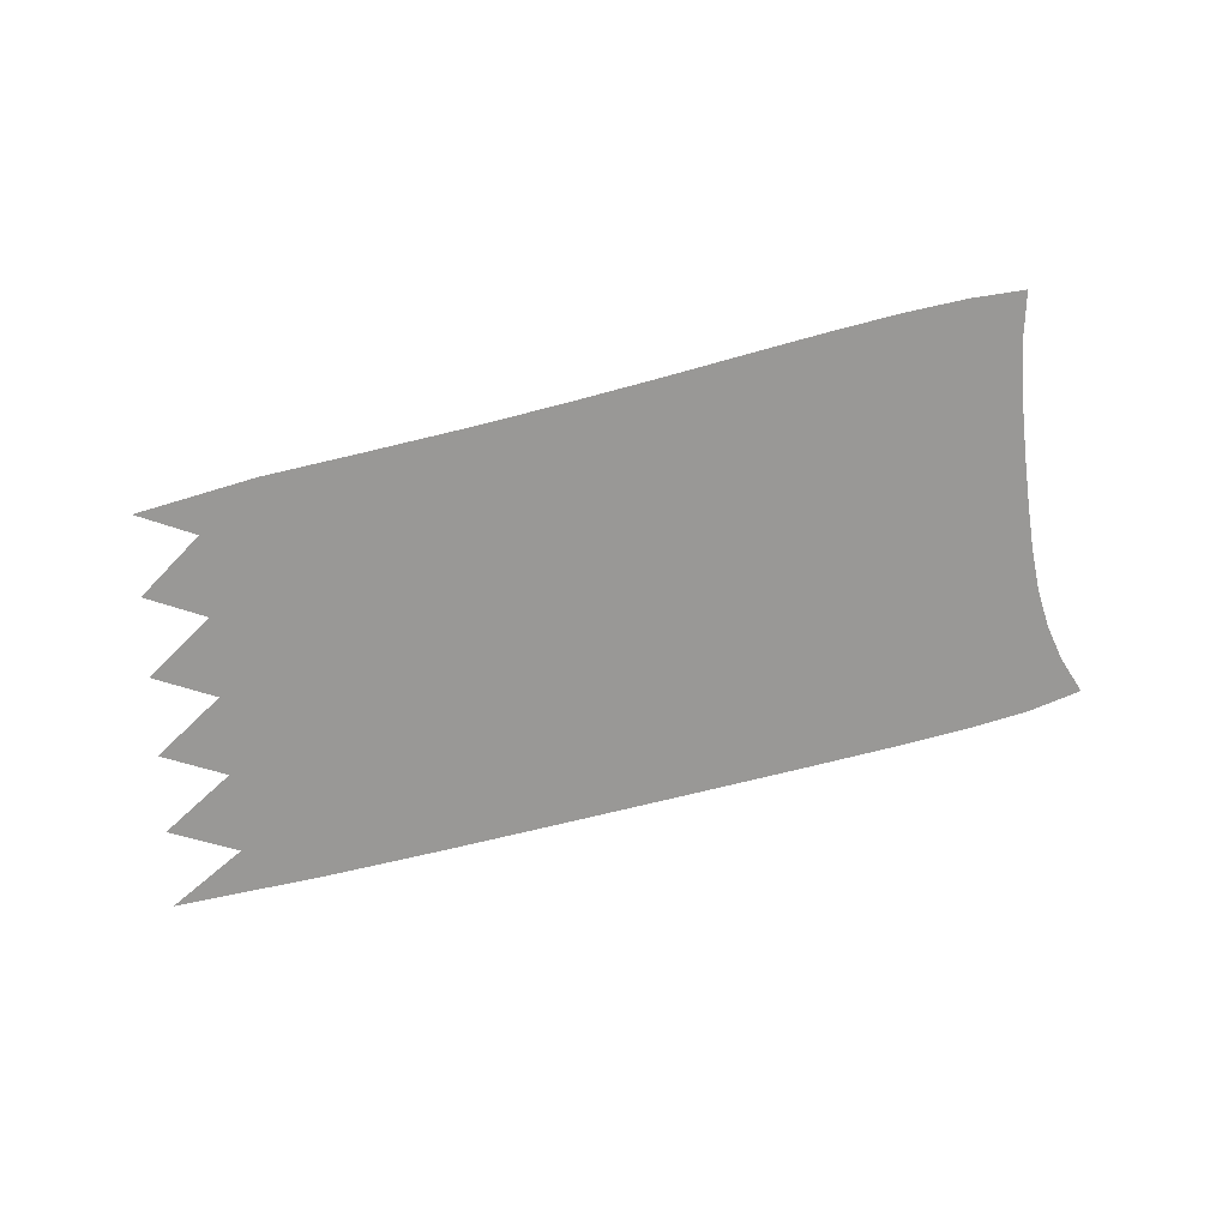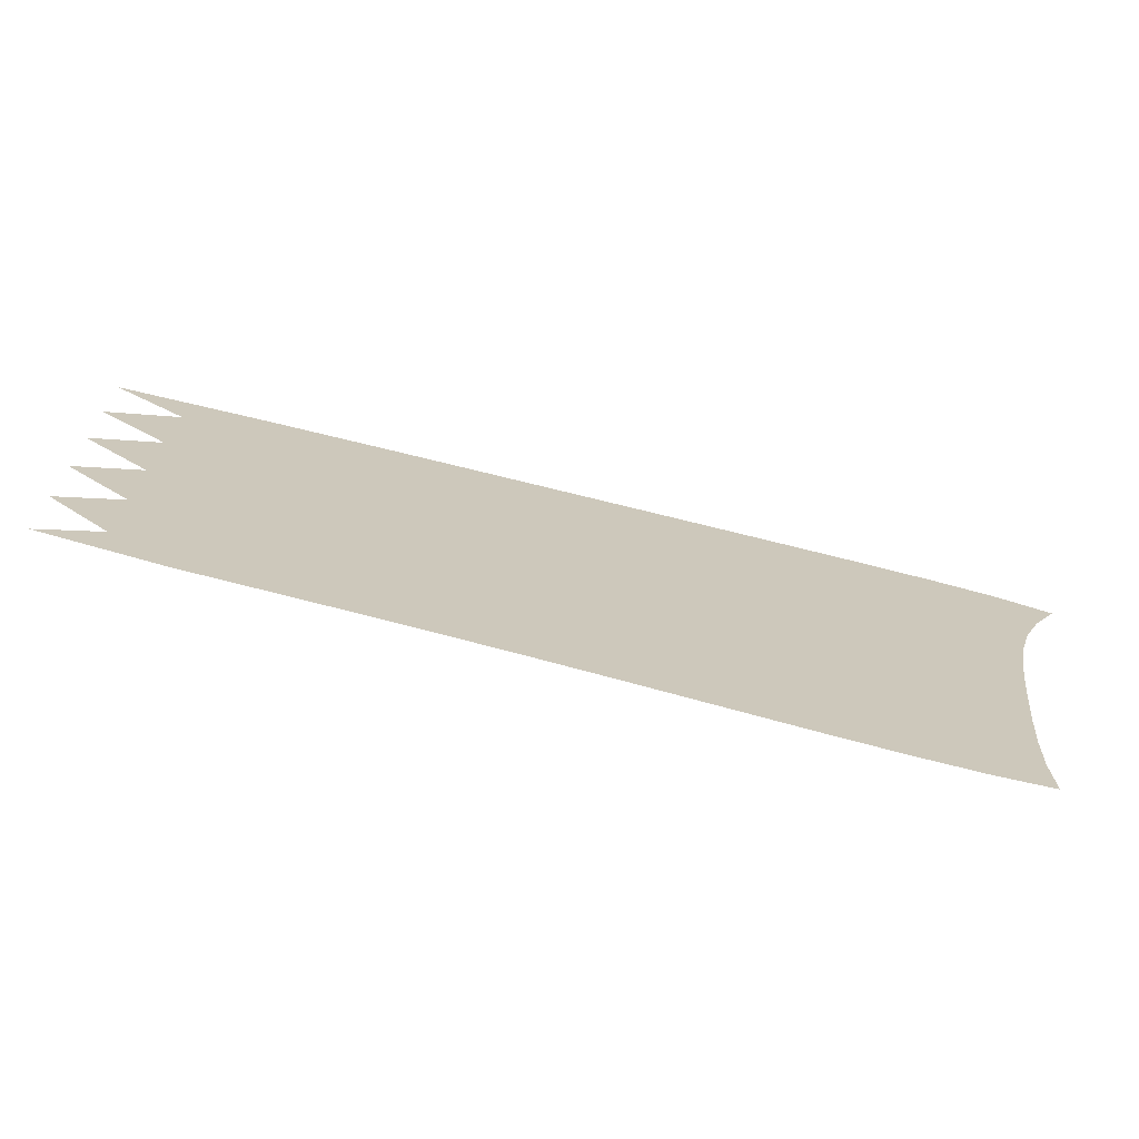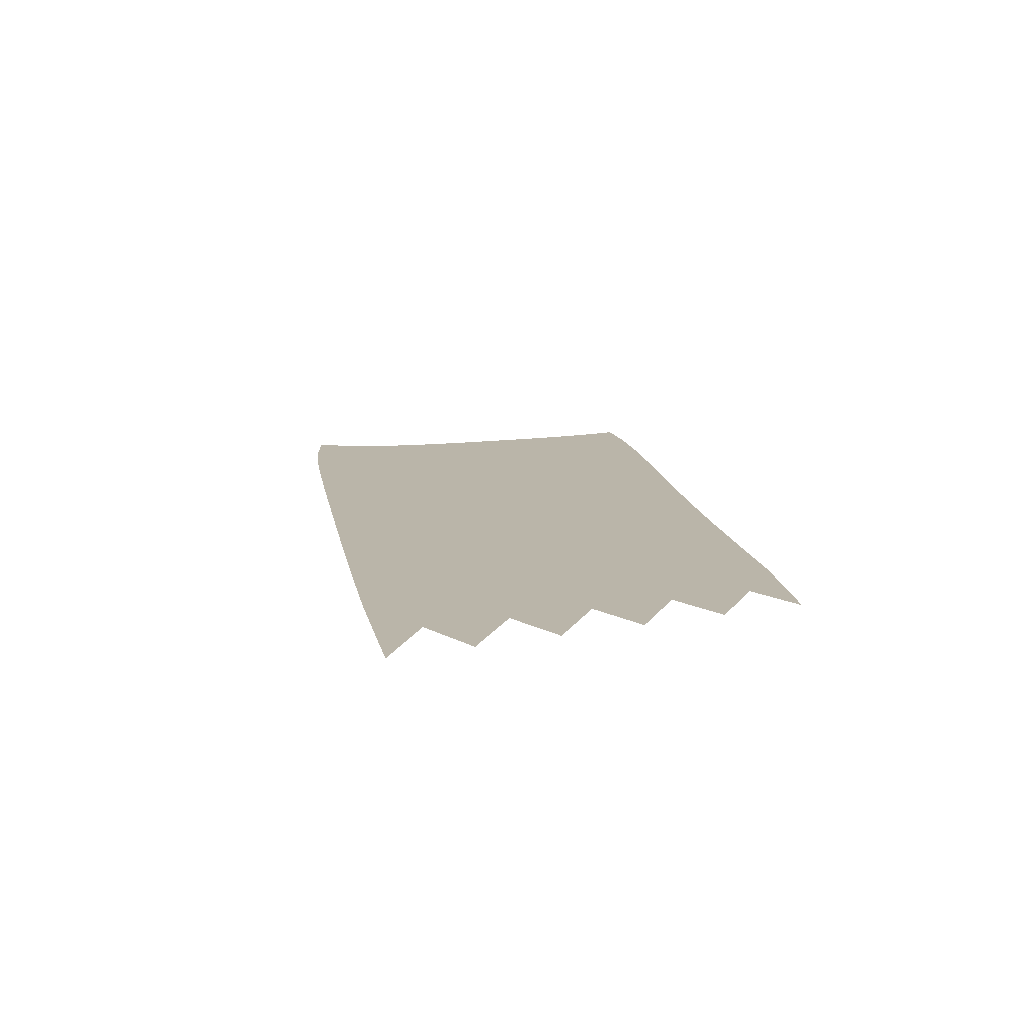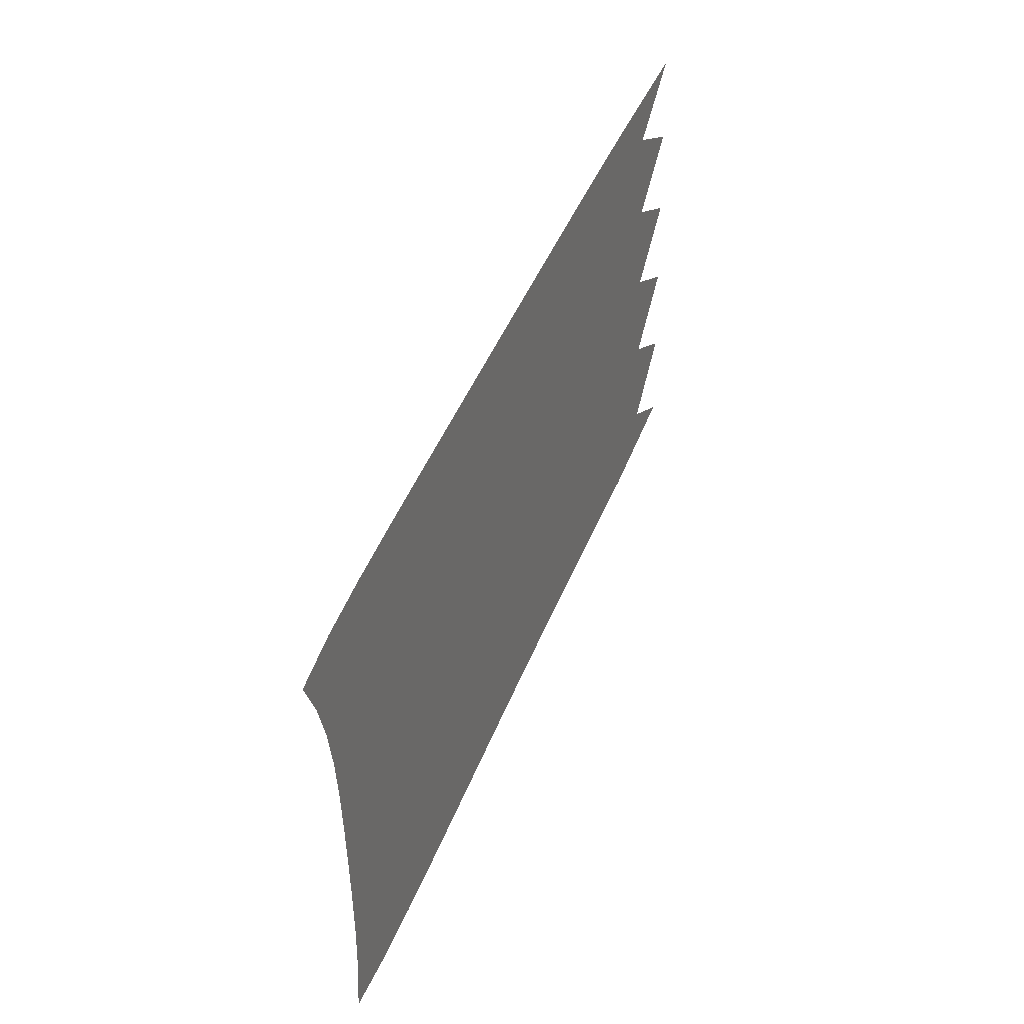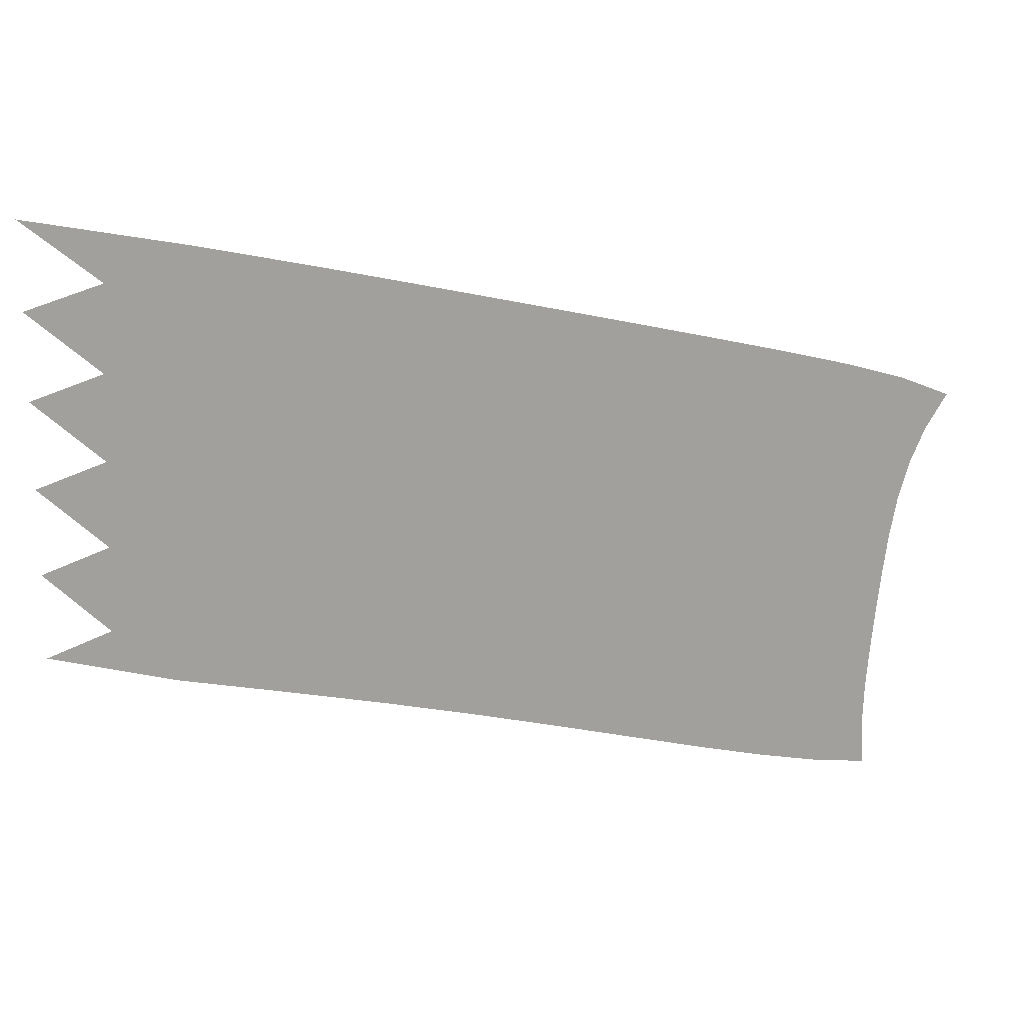
<metadata>
{"format":"obj","ext":"obj","renderer":"f3d","projection":"perspective","resolution":1024,"background":"white","views":[{"elev":-68.6,"azim":1.2,"up":"+Z"},{"elev":-69.5,"azim":-9.8,"up":"+Y"},{"elev":13.7,"azim":-112.7,"up":"+Z"},{"elev":31.0,"azim":111.4,"up":"+Y"},{"elev":18.3,"azim":-13.8,"up":"+Y"}]}
</metadata>
<code>
v  0.005839  9.998  0
v  1.865  9.629  0
v  3.311  9.31  0
v  4.592  9.016  0
v  5.764  8.744  0
v  6.84  8.493  0
v  7.823  8.261  0
v  8.715  8.047  0
v  9.516  7.843  0
v  10.22  7.632  0
v  10.82  7.388  0
v  0.8853  9.265  0
v  1.951  9.102  0
v  3.224  8.818  0
v  4.46  8.534  0
v  5.617  8.266  0
v  6.683  8.017  0
v  7.657  7.787  0
v  8.537  7.575  0
v  9.319  7.377  0
v  9.998  7.182  0
v  10.56  6.974  0
v  0.01036  8.998  0
v  1.713  8.615  0
v  3.097  8.32  0
v  4.345  8.043  0
v  5.495  7.78  0
v  6.552  7.534  0
v  7.516  7.305  0
v  8.384  7.096  0
v  9.153  6.903  0
v  9.819  6.723  0
v  10.38  6.55  0
v  0.8289  8.262  0
v  1.845  8.095  0
v  3.071  7.822  0
v  4.272  7.549  0
v  5.402  7.288  0
v  6.447  7.043  0
v  7.401  6.815  0
v  8.261  6.607  0
v  9.023  6.418  0
v  9.688  6.251  0
v  10.26  6.109  0
v  0.009784  7.998  0
v  1.645  7.611  0
v  2.985  7.322  0
v  4.2  7.05  0
v  5.324  6.791  0
v  6.361  6.546  0
v  7.309  6.318  0
v  8.165  6.109  0
v  8.927  5.923  0
v  9.595  5.765  0
v  10.17  5.645  0
v  0.7981  7.261  0
v  1.787  7.093  0
v  2.981  6.822  0
v  4.155  6.552  0
v  5.263  6.292  0
v  6.292  6.046  0
v  7.235  5.815  0
v  8.089  5.605  0
v  8.852  5.421  0
v  9.525  5.269  0
v  10.11  5.16  0
v  0.00941  6.998  0
v  1.601  6.611  0
v  2.908  6.322  0
v  4.098  6.051  0
v  5.205  5.791  0
v  6.23  5.542  0
v  7.171  5.309  0
v  8.025  5.098  0
v  8.79  4.914  0
v  9.466  4.766  0
v  10.05  4.663  0
v  0.7731  6.263  0
v  1.739  6.092  0
v  2.907  5.822  0
v  4.059  5.552  0
v  5.152  5.29  0
v  6.172  5.038  0
v  7.112  4.802  0
v  7.967  4.588  0
v  8.736  4.403  0
v  9.414  4.259  0
v  10  4.162  0
v  0.009028  5.998  0
v  1.554  5.608  0
v  2.831  5.32  0
v  4  5.051  0
v  5.094  4.789  0
v  6.113  4.535  0
v  7.055  4.295  0
v  7.915  4.077  0
v  8.689  3.891  0
v  9.373  3.748  0
v  9.964  3.662  0
v  0.7401  5.261  0
v  1.676  5.083  0
v  2.817  4.817  0
v  3.952  4.552  0
v  5.035  4.29  0
v  6.053  4.033  0
v  6.998  3.789  0
v  7.865  3.567  0
v  8.651  3.377  0
v  9.348  3.234  0
v  9.948  3.157  0
v  0.004355  4.999  0
v  1.468  4.585  0
v  2.723  4.312  0
v  3.88  4.053  0
v  4.967  3.793  0
v  5.986  3.536  0
v  6.937  3.288  0
v  7.815  3.061  0
v  8.618  2.867  0
v  9.342  2.718  0
v  9.977  2.633  0
f 1 2 13
f 1 13 12
f 2 3 14
f 2 14 13
f 3 4 15
f 3 15 14
f 4 5 16
f 4 16 15
f 5 6 17
f 5 17 16
f 6 7 18
f 6 18 17
f 7 8 19
f 7 19 18
f 8 9 20
f 8 20 19
f 9 10 21
f 9 21 20
f 10 11 22
f 10 22 21
f 12 13 24
f 12 24 23
f 13 14 25
f 13 25 24
f 14 15 26
f 14 26 25
f 15 16 27
f 15 27 26
f 16 17 28
f 16 28 27
f 17 18 29
f 17 29 28
f 18 19 30
f 18 30 29
f 19 20 31
f 19 31 30
f 20 21 32
f 20 32 31
f 21 22 33
f 21 33 32
f 23 24 35
f 23 35 34
f 24 25 36
f 24 36 35
f 25 26 37
f 25 37 36
f 26 27 38
f 26 38 37
f 27 28 39
f 27 39 38
f 28 29 40
f 28 40 39
f 29 30 41
f 29 41 40
f 30 31 42
f 30 42 41
f 31 32 43
f 31 43 42
f 32 33 44
f 32 44 43
f 34 35 46
f 34 46 45
f 35 36 47
f 35 47 46
f 36 37 48
f 36 48 47
f 37 38 49
f 37 49 48
f 38 39 50
f 38 50 49
f 39 40 51
f 39 51 50
f 40 41 52
f 40 52 51
f 41 42 53
f 41 53 52
f 42 43 54
f 42 54 53
f 43 44 55
f 43 55 54
f 45 46 57
f 45 57 56
f 46 47 58
f 46 58 57
f 47 48 59
f 47 59 58
f 48 49 60
f 48 60 59
f 49 50 61
f 49 61 60
f 50 51 62
f 50 62 61
f 51 52 63
f 51 63 62
f 52 53 64
f 52 64 63
f 53 54 65
f 53 65 64
f 54 55 66
f 54 66 65
f 56 57 68
f 56 68 67
f 57 58 69
f 57 69 68
f 58 59 70
f 58 70 69
f 59 60 71
f 59 71 70
f 60 61 72
f 60 72 71
f 61 62 73
f 61 73 72
f 62 63 74
f 62 74 73
f 63 64 75
f 63 75 74
f 64 65 76
f 64 76 75
f 65 66 77
f 65 77 76
f 67 68 79
f 67 79 78
f 68 69 80
f 68 80 79
f 69 70 81
f 69 81 80
f 70 71 82
f 70 82 81
f 71 72 83
f 71 83 82
f 72 73 84
f 72 84 83
f 73 74 85
f 73 85 84
f 74 75 86
f 74 86 85
f 75 76 87
f 75 87 86
f 76 77 88
f 76 88 87
f 78 79 90
f 78 90 89
f 79 80 91
f 79 91 90
f 80 81 92
f 80 92 91
f 81 82 93
f 81 93 92
f 82 83 94
f 82 94 93
f 83 84 95
f 83 95 94
f 84 85 96
f 84 96 95
f 85 86 97
f 85 97 96
f 86 87 98
f 86 98 97
f 87 88 99
f 87 99 98
f 89 90 101
f 89 101 100
f 90 91 102
f 90 102 101
f 91 92 103
f 91 103 102
f 92 93 104
f 92 104 103
f 93 94 105
f 93 105 104
f 94 95 106
f 94 106 105
f 95 96 107
f 95 107 106
f 96 97 108
f 96 108 107
f 97 98 109
f 97 109 108
f 98 99 110
f 98 110 109
f 100 101 112
f 100 112 111
f 101 102 113
f 101 113 112
f 102 103 114
f 102 114 113
f 103 104 115
f 103 115 114
f 104 105 116
f 104 116 115
f 105 106 117
f 105 117 116
f 106 107 118
f 106 118 117
f 107 108 119
f 107 119 118
f 108 109 120
f 108 120 119
f 109 110 121
f 109 121 120

</code>
